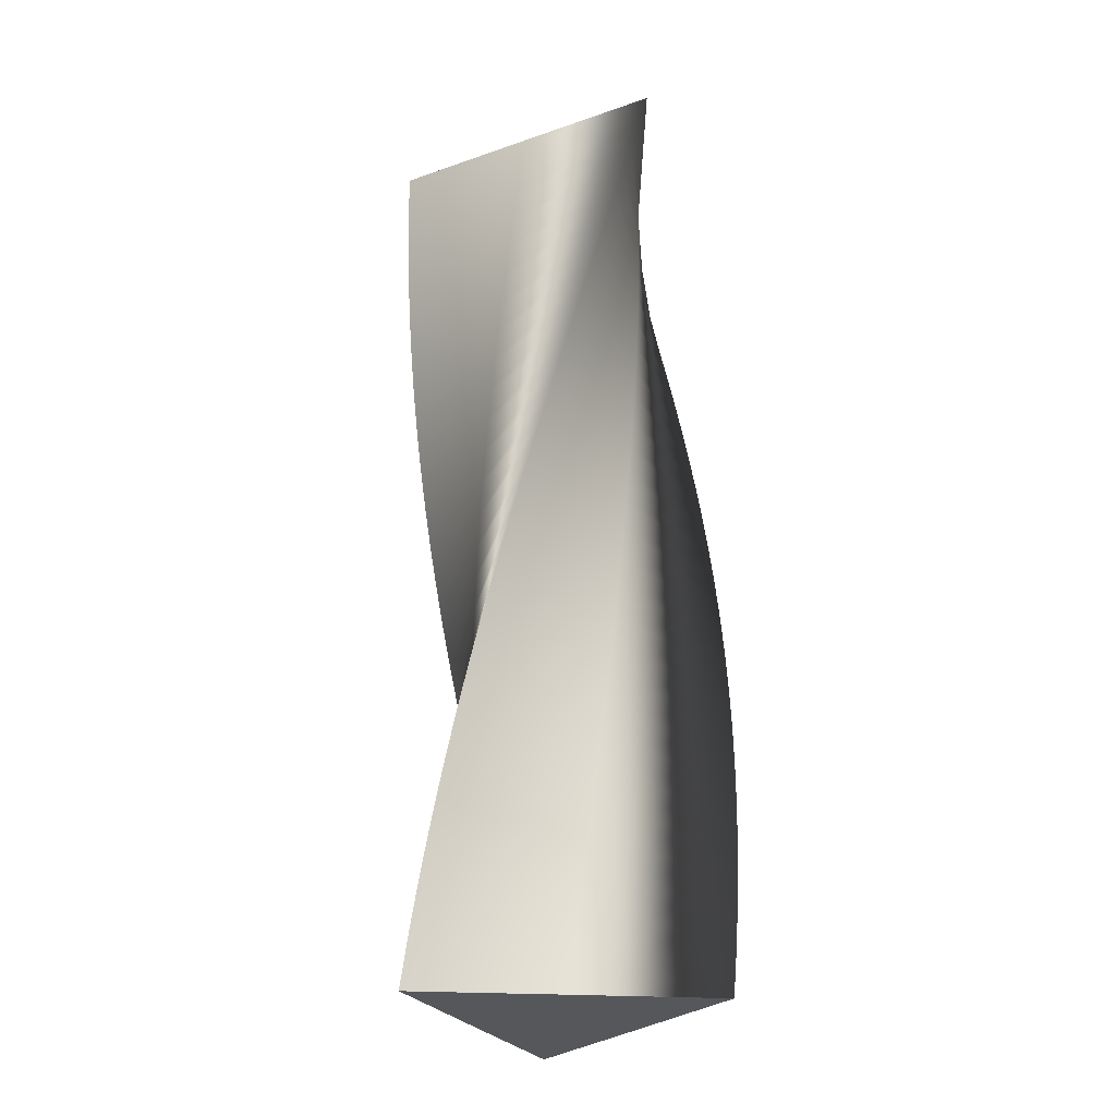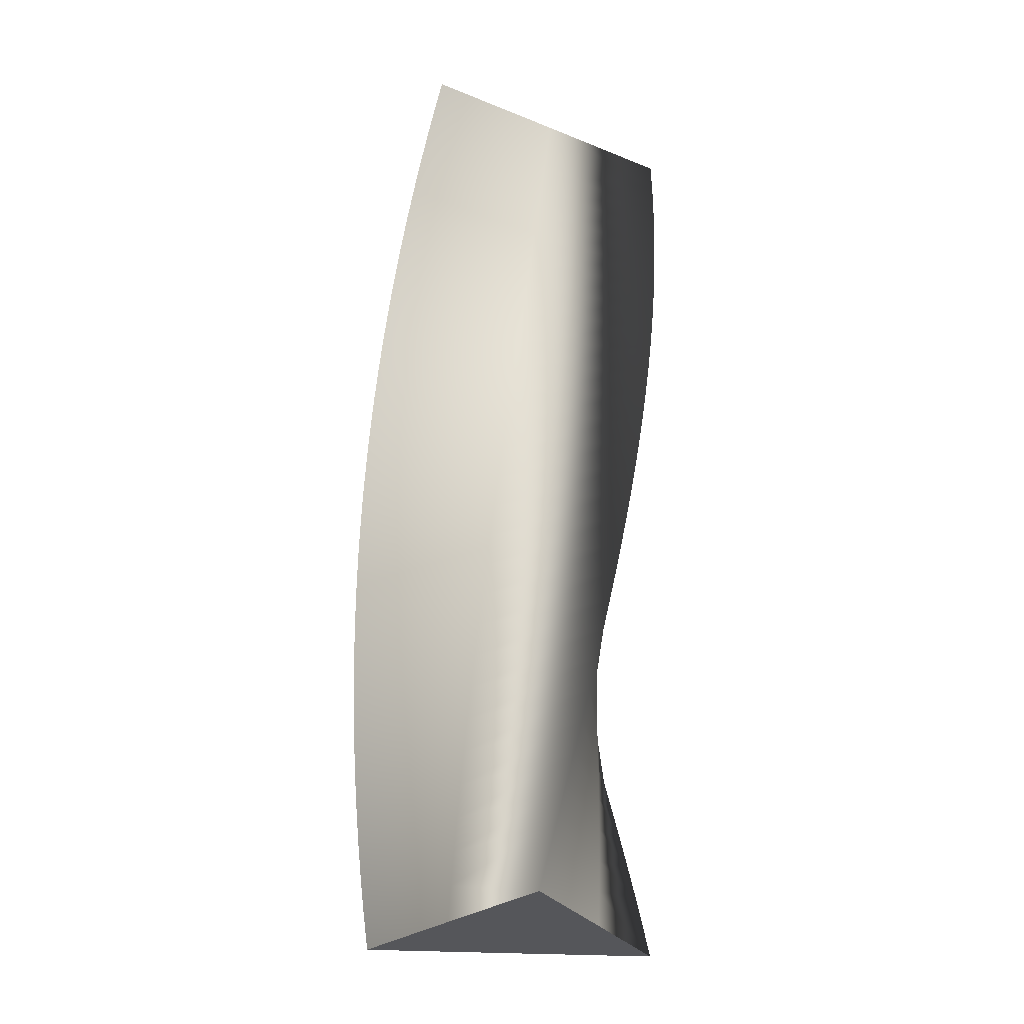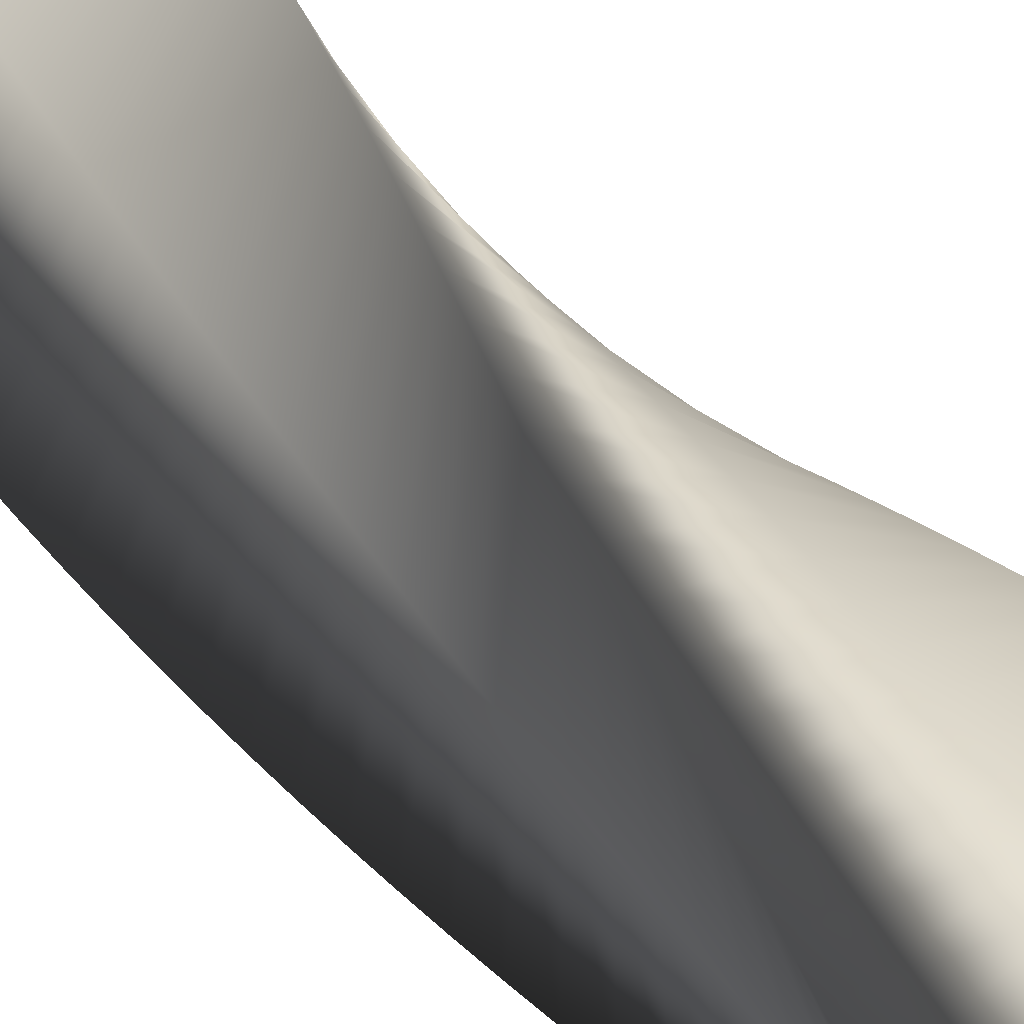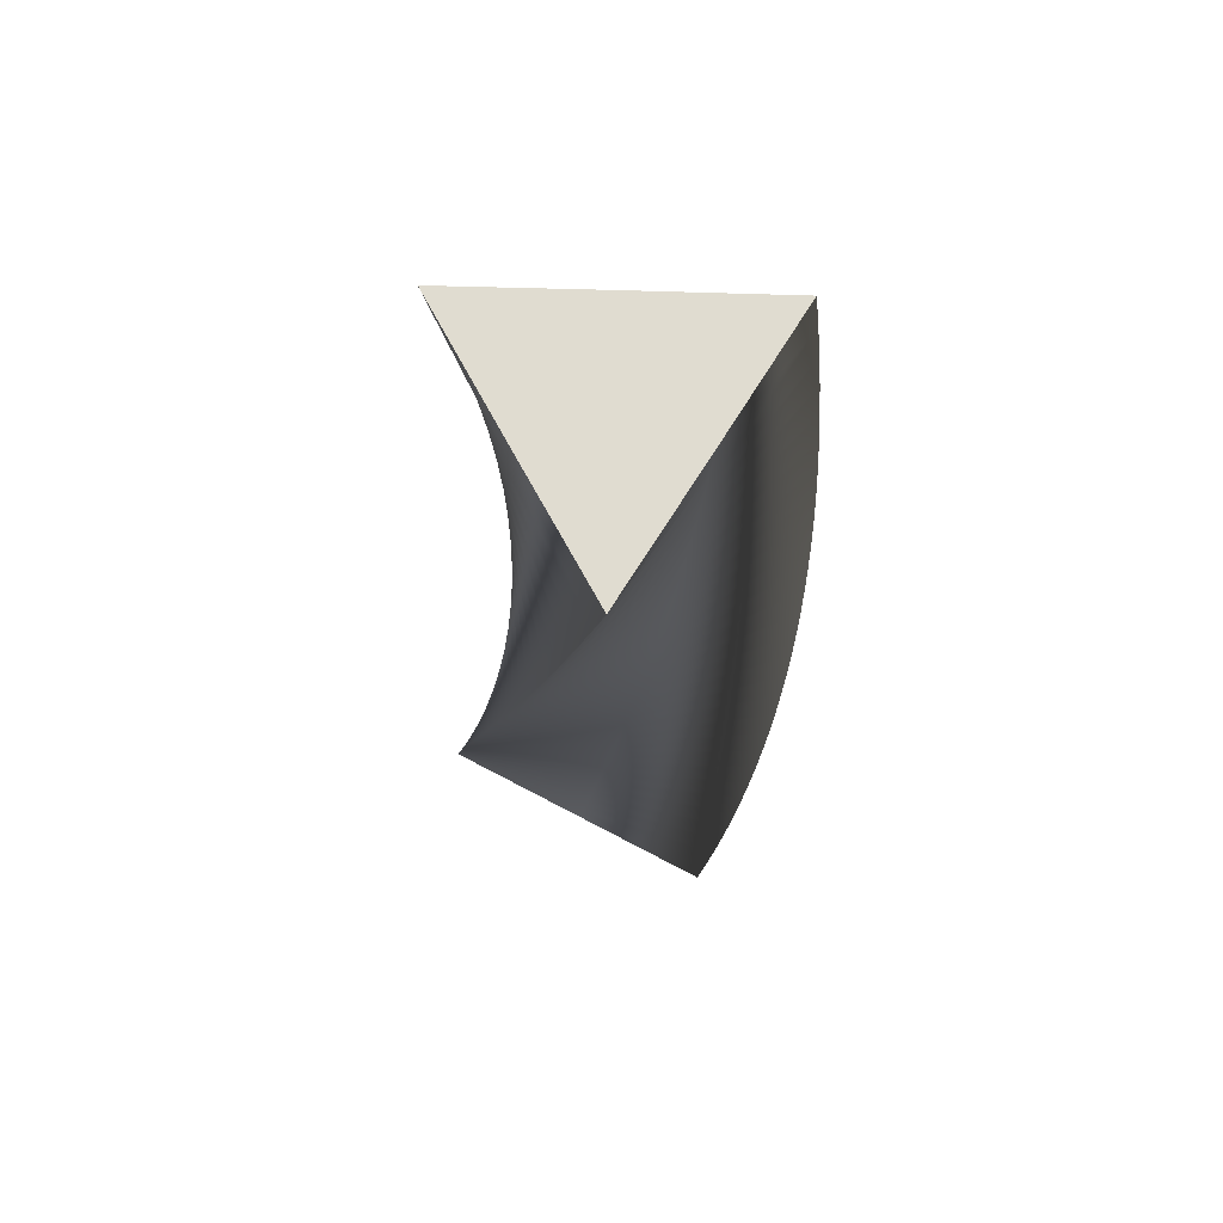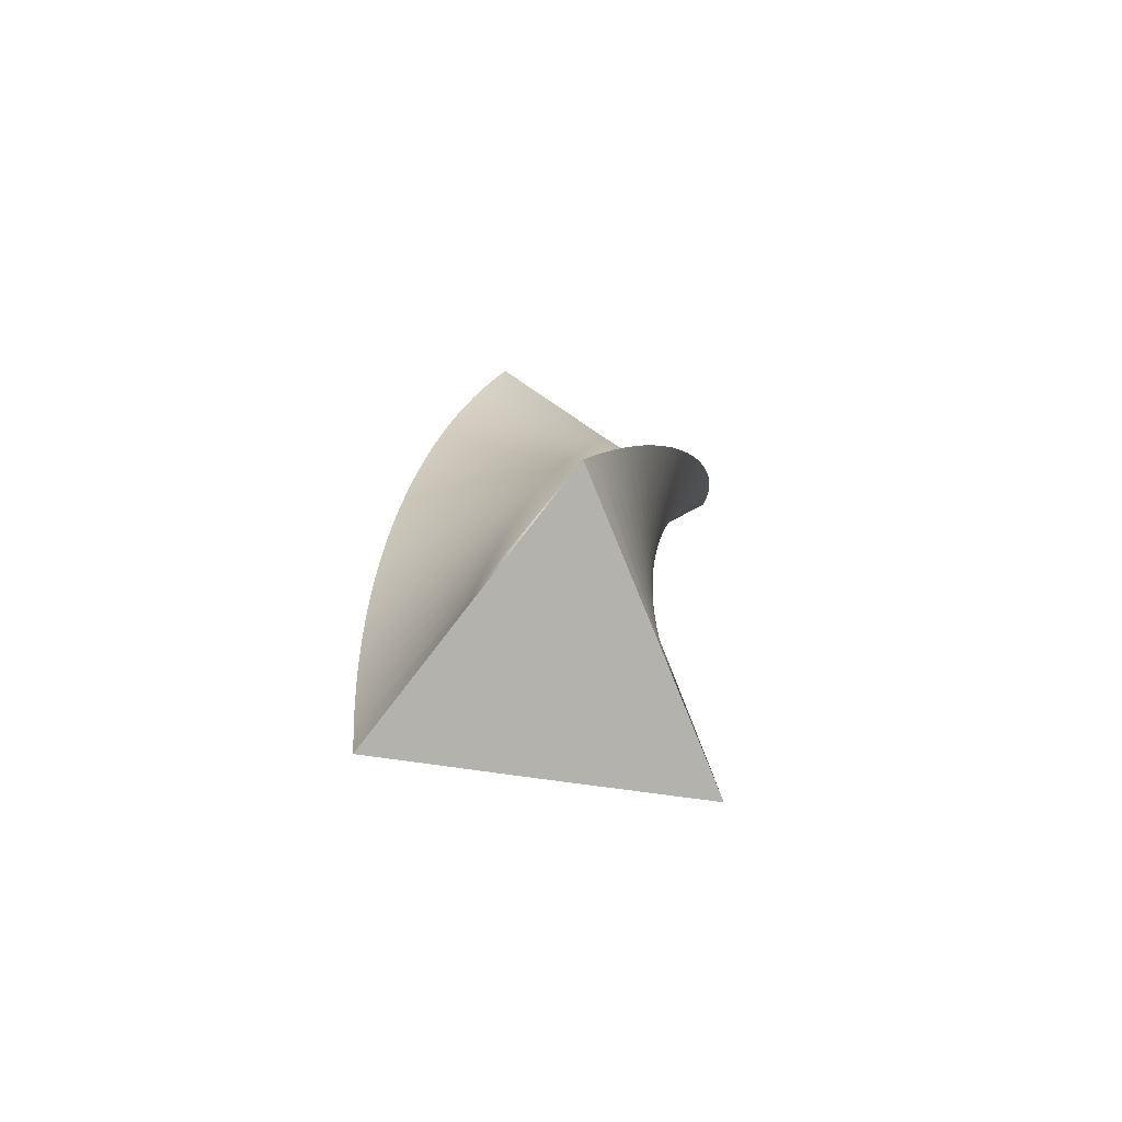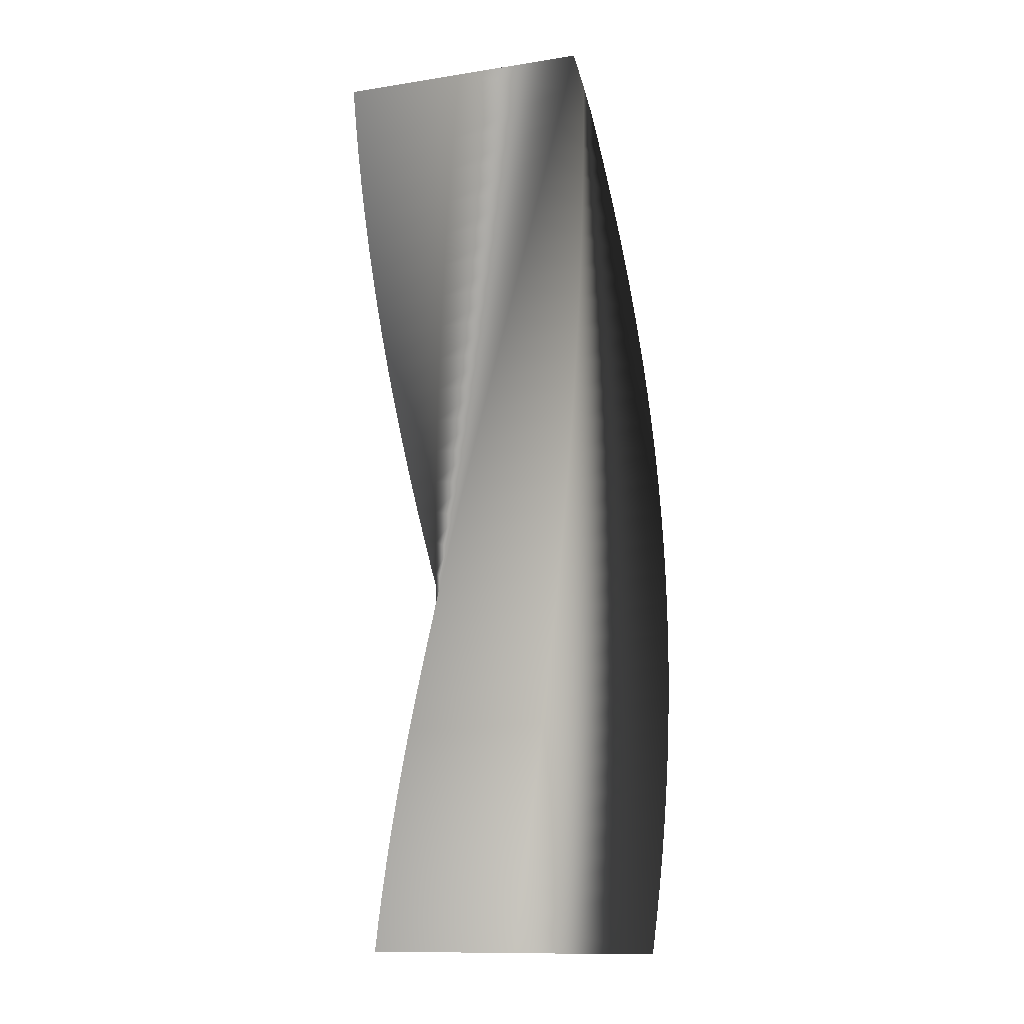
<metadata>
{"format":"obj","ext":"obj","renderer":"f3d","projection":"perspective","resolution":1024,"background":"white","views":[{"elev":-26.6,"azim":25.1,"up":"+Y"},{"elev":-26.1,"azim":84.0,"up":"+Y"},{"elev":41.9,"azim":145.0,"up":"+Z"},{"elev":69.5,"azim":58.2,"up":"+Y"},{"elev":-79.6,"azim":-37.6,"up":"+Y"},{"elev":0.9,"azim":152.5,"up":"+Y"}]}
</metadata>
<code>
v 93.65 0 -0.1992
v 23.29 0 -40.82
v -47 0 -81.01
v -47 0 0.2409
v -46.65 0 81.21
v 23.71 0 40.58
v 93.65 0 -0.1992
v 93.51 19 -5.152
v 20.98 19 -41.78
v -51.44 19 -77.98
v -46.9 19 3.139
v -42.04 19 83.96
v 25.95 19 39.47
v 93.51 19 -5.152
v 93.12 36.64 -9.736
v 18.8 36.64 -42.56
v -55.41 36.64 -74.96
v -46.67 36.64 5.822
v -37.62 36.64 86.28
v 27.96 36.64 38.33
v 93.12 36.64 -9.736
v 92.47 54.96 -14.47
v 16.49 54.96 -43.25
v -59.35 54.96 -71.6
v -46.28 54.96 8.591
v -32.92 54.96 88.45
v 29.99 54.96 37.03
v 92.47 54.96 -14.47
v 91.56 73.29 -19.16
v 14.14 73.29 -43.81
v -63.11 73.29 -68.04
v -45.75 73.29 11.34
v -28.1 73.29 90.36
v 31.95 73.29 35.63
v 91.56 73.29 -19.16
v 90.41 91.61 -23.8
v 11.77 91.61 -44.24
v -66.68 91.61 -64.27
v -45.06 91.61 14.05
v -23.19 91.61 92
v 33.83 91.61 34.12
v 90.41 91.61 -23.8
v 89 109.9 -28.36
v 9.381 109.9 -44.54
v -70.03 109.9 -60.33
v -44.23 109.9 16.72
v -18.2 109.9 93.38
v 35.63 109.9 32.52
v 89 109.9 -28.36
v 87.35 128.2 -32.85
v 6.978 128.2 -44.72
v -73.17 128.2 -56.2
v -43.26 128.2 19.34
v -13.13 128.2 94.49
v 37.33 128.2 30.82
v 87.35 128.2 -32.85
v 85.47 146.6 -37.24
v 4.568 146.6 -44.76
v -76.08 146.6 -51.92
v -42.15 146.6 21.91
v -8.021 146.6 95.33
v 38.95 146.6 29.03
v 85.47 146.6 -37.24
v 83.35 164.9 -41.52
v 2.16 164.9 -44.68
v -78.76 164.9 -47.48
v -40.9 164.9 24.41
v -2.87 164.9 95.89
v 40.46 164.9 27.16
v 83.35 164.9 -41.52
v 81 183.2 -45.68
v -0.2408 183.2 -44.46
v -81.19 183.2 -42.91
v -39.52 183.2 26.84
v 2.303 183.2 96.17
v 41.87 183.2 25.2
v 81 183.2 -45.68
v 78.43 201.5 -49.71
v -2.626 201.5 -44.12
v -83.38 201.5 -38.21
v -38.01 201.5 29.19
v 7.484 201.5 96.17
v 43.17 201.5 23.18
v 78.43 201.5 -49.71
v 75.65 219.9 -53.59
v -4.99 219.9 -43.65
v -85.31 219.9 -33.4
v -36.38 219.9 31.46
v 12.66 219.9 95.89
v 44.37 219.9 21.09
v 75.65 219.9 -53.59
v 72.66 238.2 -57.32
v -7.325 238.2 -43.05
v -86.97 238.2 -28.5
v -34.62 238.2 33.64
v 17.81 238.2 95.34
v 45.45 238.2 18.93
v 72.66 238.2 -57.32
v 69.48 256.5 -60.89
v -9.624 256.5 -42.33
v -88.37 256.5 -23.51
v -32.75 256.5 35.72
v 22.92 256.5 94.51
v 46.41 256.5 16.73
v 69.48 256.5 -60.89
v 66.11 274.8 -64.27
v -11.88 274.8 -41.49
v -89.5 274.8 -18.45
v -30.78 274.8 37.7
v 27.99 274.8 93.4
v 47.25 274.8 14.47
v 66.11 274.8 -64.27
v 62.56 293.1 -67.47
v -14.09 293.1 -40.52
v -90.36 293.1 -13.34
v -28.69 293.1 39.56
v 32.98 293.1 92.02
v 47.97 293.1 12.17
v 62.56 293.1 -67.47
v 58.85 311.5 -70.48
v -16.24 311.5 -39.44
v -90.94 311.5 -8.192
v -26.51 311.5 41.32
v 37.89 311.5 90.38
v 48.56 311.5 9.835
v 58.85 311.5 -70.48
v 54.97 329.8 -73.28
v -18.33 329.8 -38.24
v -91.24 329.8 -3.02
v -24.24 329.8 42.95
v 42.71 329.8 88.48
v 49.03 329.8 7.472
v 54.97 329.8 -73.28
v 51.01 347.9 -75.83
v -20.33 347.9 -36.95
v -91.26 347.9 2.1
v -21.92 347.9 44.44
v 47.36 347.9 86.34
v 49.36 347.9 5.116
v 51.01 347.9 -75.83
v 46.7 366.9 -78.29
v -22.36 366.9 -35.48
v -90.99 366.9 7.466
v -19.39 366.9 45.87
v 52.12 366.9 83.84
v 49.58 366.9 2.628
v 46.7 366.9 -78.29
v 42.54 384.8 -80.37
v -24.18 384.8 -34
v -90.47 384.8 12.49
v -16.95 384.8 47.08
v 56.45 384.8 81.25
v 49.65 384.8 0.2812
v 42.54 384.8 -80.37
v 38.16 403.1 -82.28
v -25.97 403.1 -32.39
v -89.66 403.1 17.61
v -14.39 403.1 48.19
v 60.75 403.1 78.35
v 49.61 403.1 -2.127
v 38.16 403.1 -82.28
v 33.68 421.4 -83.95
v -27.67 421.4 -30.68
v -88.57 421.4 22.67
v -11.76 421.4 49.16
v 64.89 421.4 75.24
v 49.43 421.4 -4.529
v 33.68 421.4 -83.95
v 29.12 439.7 -85.38
v -29.27 439.7 -28.88
v -87.22 439.7 27.67
v -9.093 439.7 49.99
v 68.85 439.7 71.9
v 49.12 439.7 -6.917
v 29.12 439.7 -85.38
v 24.49 458 -86.55
v -30.77 458 -26.99
v -85.59 458 32.59
v -6.381 458 50.67
v 72.63 458 68.35
v 48.68 458 -9.286
v 24.49 458 -86.55
v 19.86 476.1 -87.47
v -32.16 476.1 -25.06
v -83.73 476.1 37.36
v -3.669 476.1 51.2
v 76.17 476.1 64.65
v 48.13 476.1 -11.6
v 19.86 476.1 -87.47
v 15.25 494 -88.13
v -33.42 494 -23.08
v -81.65 494 41.96
v -0.9698 494 51.58
v 79.47 494 60.83
v 47.46 494 -13.85
v 15.25 494 -88.13
v 10.31 513 -88.57
v -34.65 513 -20.9
v -79.17 513 46.73
v 1.919 513 51.83
v 82.75 513 56.57
v 46.62 513 -16.2
v 10.31 513 -88.57
v 10.31 513 -88.57
v -34.65 513 -20.9
v -79.17 513 46.73
v 1.919 513 51.83
v 82.75 513 56.57
v 46.62 513 -16.2
v 93.65 0 -0.1992
v 23.71 0 40.58
v -46.65 0 81.21
v -47 0 0.2409
v -47 0 -81.01
v 23.29 0 -40.82
f 16 15 8 9
f 17 16 9 10
f 18 17 10 11
f 19 18 11 12
f 20 19 12 13
f 21 20 13 14
f 23 22 15 16
f 24 23 16 17
f 25 24 17 18
f 26 25 18 19
f 27 26 19 20
f 28 27 20 21
f 30 29 22 23
f 31 30 23 24
f 32 31 24 25
f 33 32 25 26
f 34 33 26 27
f 35 34 27 28
f 37 36 29 30
f 38 37 30 31
f 39 38 31 32
f 40 39 32 33
f 41 40 33 34
f 42 41 34 35
f 44 43 36 37
f 45 44 37 38
f 46 45 38 39
f 47 46 39 40
f 48 47 40 41
f 49 48 41 42
f 51 50 43 44
f 52 51 44 45
f 53 52 45 46
f 54 53 46 47
f 55 54 47 48
f 56 55 48 49
f 58 57 50 51
f 59 58 51 52
f 60 59 52 53
f 61 60 53 54
f 62 61 54 55
f 63 62 55 56
f 65 64 57 58
f 66 65 58 59
f 67 66 59 60
f 68 67 60 61
f 69 68 61 62
f 70 69 62 63
f 72 71 64 65
f 73 72 65 66
f 74 73 66 67
f 75 74 67 68
f 76 75 68 69
f 77 76 69 70
f 79 78 71 72
f 80 79 72 73
f 81 80 73 74
f 82 81 74 75
f 83 82 75 76
f 84 83 76 77
f 86 85 78 79
f 87 86 79 80
f 88 87 80 81
f 89 88 81 82
f 90 89 82 83
f 91 90 83 84
f 93 92 85 86
f 94 93 86 87
f 95 94 87 88
f 96 95 88 89
f 97 96 89 90
f 98 97 90 91
f 100 99 92 93
f 101 100 93 94
f 102 101 94 95
f 103 102 95 96
f 104 103 96 97
f 105 104 97 98
f 107 106 99 100
f 108 107 100 101
f 109 108 101 102
f 110 109 102 103
f 111 110 103 104
f 112 111 104 105
f 114 113 106 107
f 115 114 107 108
f 116 115 108 109
f 117 116 109 110
f 118 117 110 111
f 119 118 111 112
f 121 120 113 114
f 122 121 114 115
f 123 122 115 116
f 124 123 116 117
f 125 124 117 118
f 126 125 118 119
f 128 127 120 121
f 129 128 121 122
f 130 129 122 123
f 131 130 123 124
f 132 131 124 125
f 133 132 125 126
f 135 134 127 128
f 136 135 128 129
f 137 136 129 130
f 138 137 130 131
f 139 138 131 132
f 140 139 132 133
f 142 141 134 135
f 143 142 135 136
f 144 143 136 137
f 145 144 137 138
f 146 145 138 139
f 147 146 139 140
f 149 148 141 142
f 150 149 142 143
f 151 150 143 144
f 152 151 144 145
f 153 152 145 146
f 154 153 146 147
f 156 155 148 149
f 157 156 149 150
f 158 157 150 151
f 159 158 151 152
f 160 159 152 153
f 161 160 153 154
f 163 162 155 156
f 164 163 156 157
f 165 164 157 158
f 166 165 158 159
f 167 166 159 160
f 168 167 160 161
f 170 169 162 163
f 171 170 163 164
f 172 171 164 165
f 173 172 165 166
f 174 173 166 167
f 175 174 167 168
f 177 176 169 170
f 178 177 170 171
f 179 178 171 172
f 180 179 172 173
f 181 180 173 174
f 182 181 174 175
f 184 183 176 177
f 185 184 177 178
f 186 185 178 179
f 187 186 179 180
f 188 187 180 181
f 189 188 181 182
f 191 190 183 184
f 192 191 184 185
f 193 192 185 186
f 194 193 186 187
f 195 194 187 188
f 196 195 188 189
f 2 9 8 1
f 3 10 9 2
f 10 3 4 11
f 6 13 12 5
f 7 14 13 6
f 11 4 5 12
f 191 198 197 190
f 192 199 198 191
f 199 192 193 200
f 195 202 201 194
f 196 203 202 195
f 200 193 194 201
f 206 207 205
f 208 209 207
f 205 209 204
f 207 209 205
f 211 212 213
f 214 215 213
f 211 215 210
f 213 215 211

</code>
